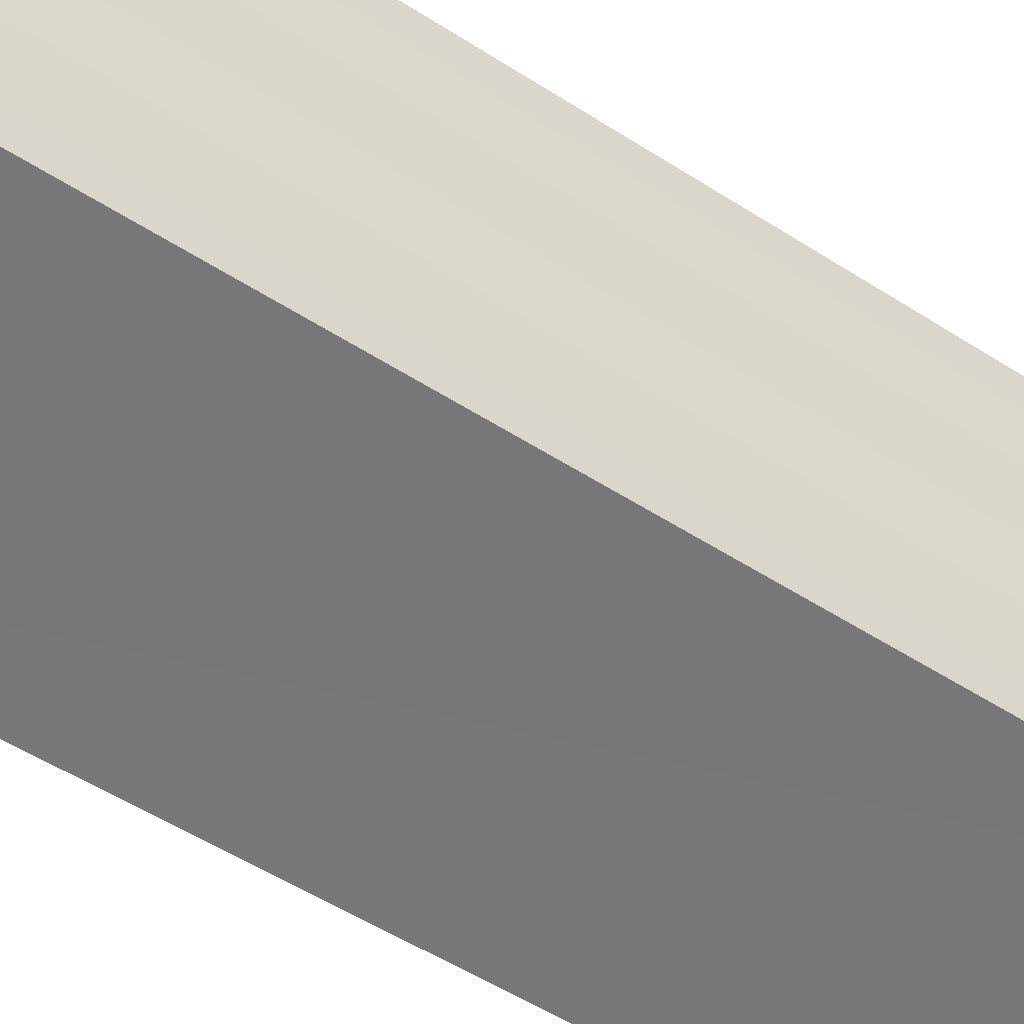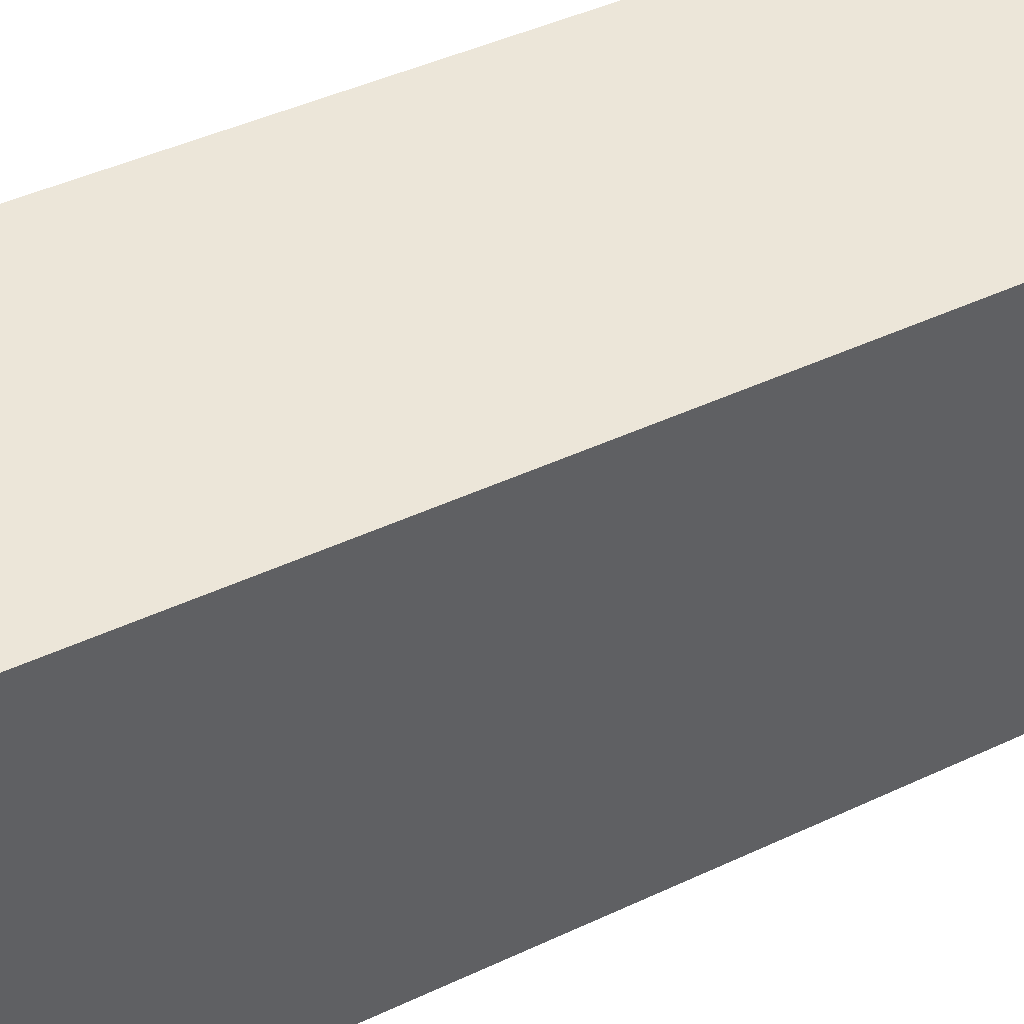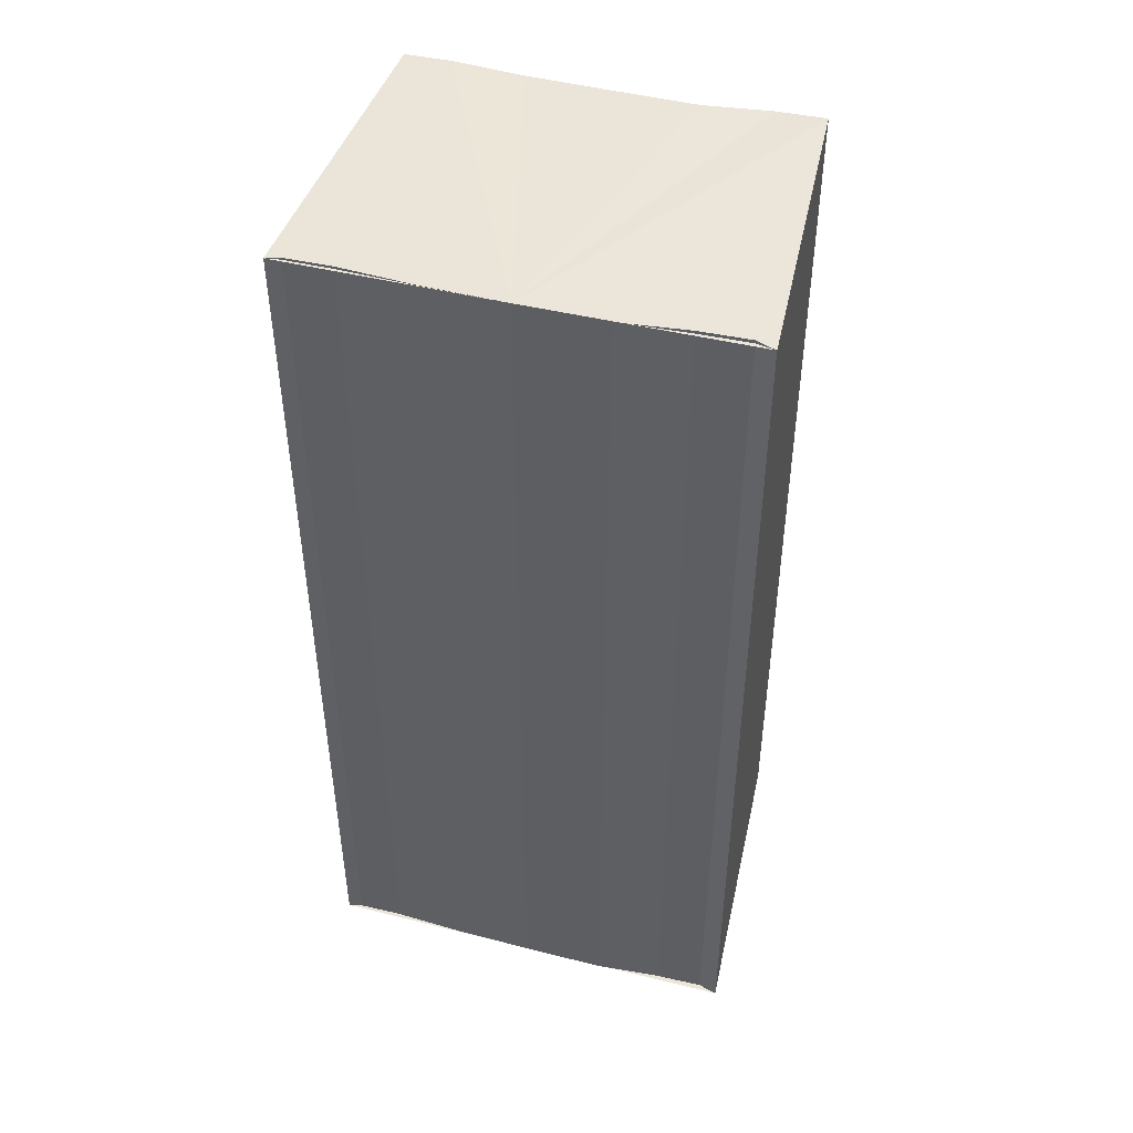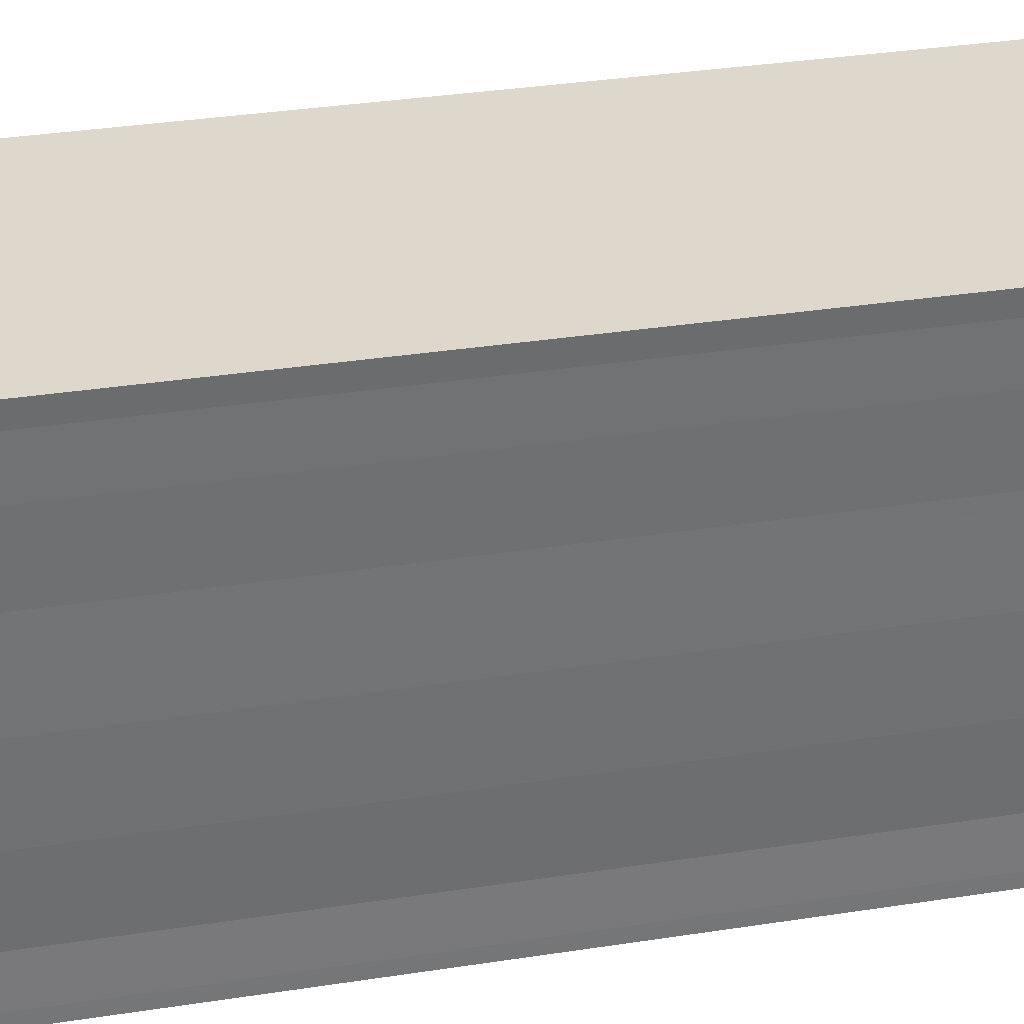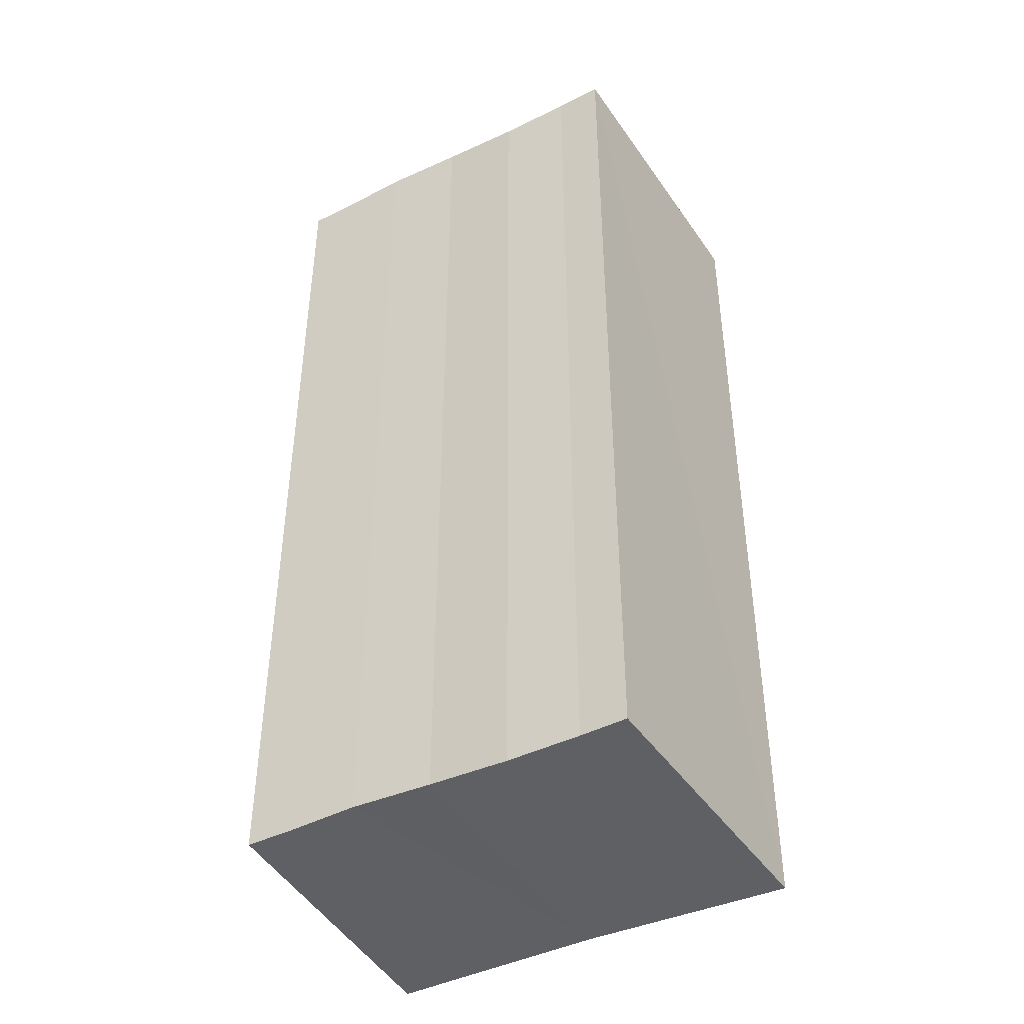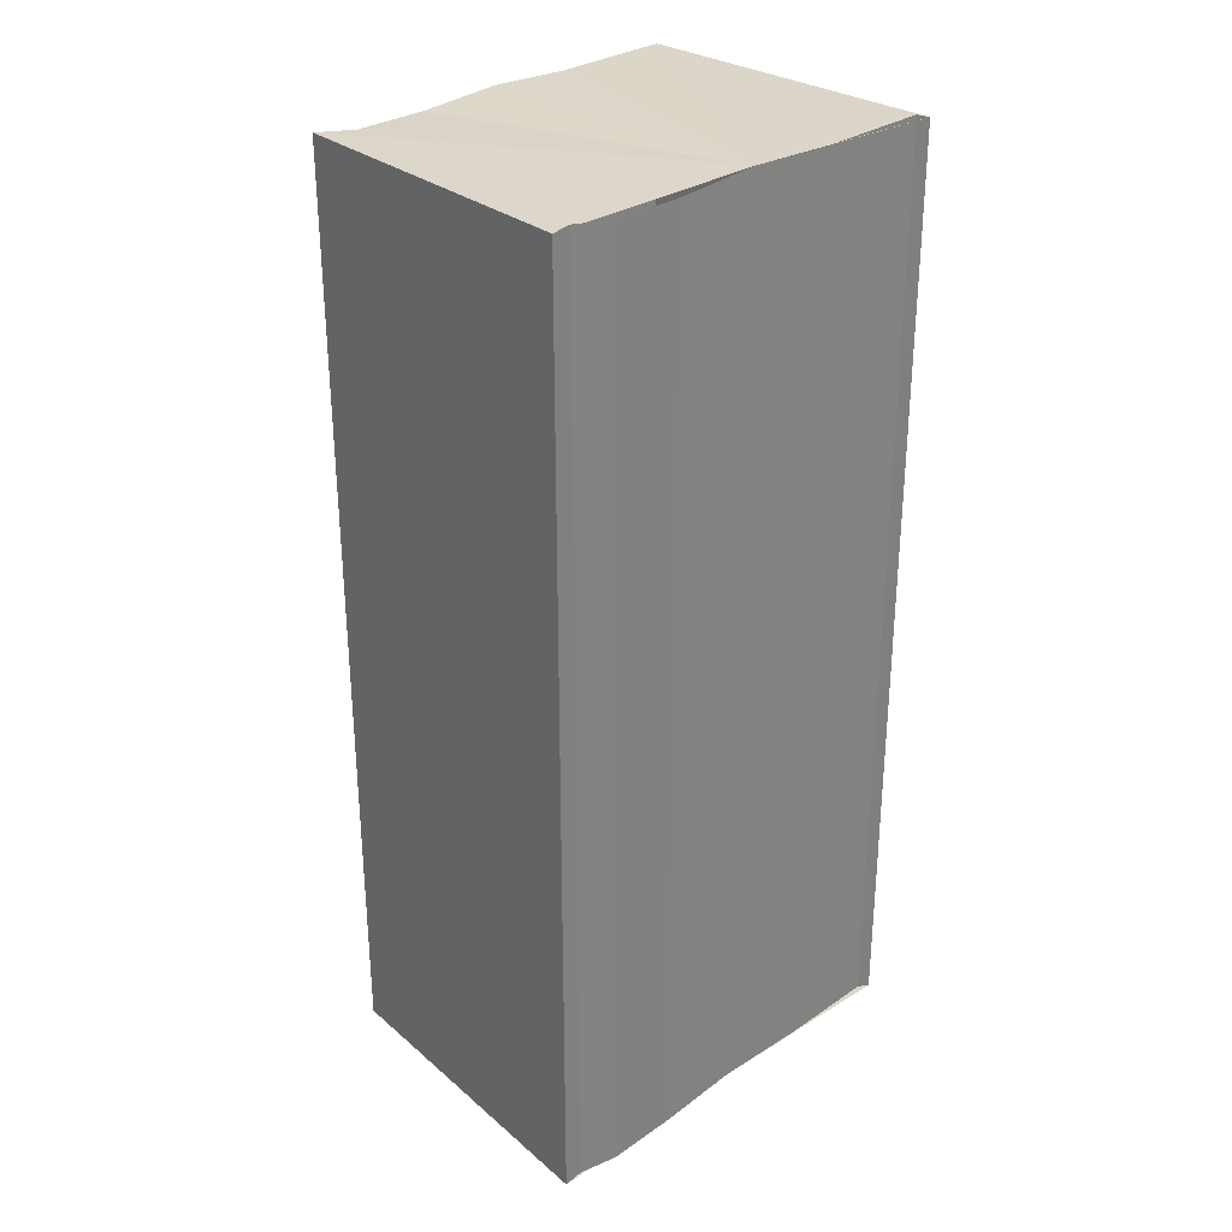
<metadata>
{"format":"obj","ext":"obj","renderer":"f3d","projection":"perspective","resolution":1024,"background":"white","views":[{"elev":-54.8,"azim":56.0,"up":"+Z"},{"elev":44.5,"azim":61.4,"up":"+Z"},{"elev":45.7,"azim":-74.4,"up":"+Y"},{"elev":34.9,"azim":-101.7,"up":"+Z"},{"elev":-41.9,"azim":119.5,"up":"+Y"},{"elev":29.5,"azim":-133.8,"up":"+Y"}]}
</metadata>
<code>
o 10095
v 2247 1916 10.71
v 2247 1916 10.71
v 2247 1916 10.71
v 2247 1916 10.71
v 2247 1916 10.72
v 2247 1916 10.72
v 2247 1916 10.72
v 2247 1916 10.72
v 2247 1916 10.72
v 2247 1916 10.72
v 2247 1916 10.72
v 2248 1916 10.72
v 2248 1916 10.72
v 2248 1916 10.71
v 2248 1916 10.71
v 2248 1916 10.71
v 2248 1916 10.71
v 2248 1916 10.7
v 2247 1916 10.7
v 2247 1916 10.71
v 2248 1916 10.72
v 2247 1916 10.72
v 2248 1916 10.72
v 2247 1916 10.72
v 2248 1916 10.72
v 2248 1916 10.72
v 2248 1916 10.71
v 2248 1916 10.71
v 2248 1916 10.71
v 2248 1916 10.71
v 2248 1916 10.7
v 2247 1916 10.7
v 2247 1916 10.71
v 2247 1916 10.71
v 2247 1916 10.71
v 2247 1916 10.7
v 2247 1916 10.7
v 2247 1916 10.7
v 2247 1916 10.7
v 2247 1916 10.7
v 2248 1916 10.7
v 2247 1916 10.7
v 2248 1916 10.7
v 2247 1916 10.7
v 2248 1916 10.71
v 2248 1916 10.7
v 2248 1916 10.71
v 2248 1916 10.71
v 2248 1916 10.71
v 2248 1916 10.71
v 2248 1916 10.71
v 2248 1916 10.71
v 2248 1916 10.72
v 2248 1916 10.71
v 2248 1916 10.72
v 2248 1916 10.72
v 2248 1916 10.72
v 2248 1916 10.72
v 2248 1916 10.71
v 2248 1916 10.72
v 2248 1916 10.71
v 2248 1916 10.71
v 2248 1916 10.71
v 2248 1916 10.71
v 2248 1916 10.71
v 2248 1916 10.71
v 2248 1916 10.7
v 2248 1916 10.71
f 1 2 3
f 3 2 4
f 2 5 4
f 4 5 6
f 5 7 6
f 6 7 8
f 7 9 8
f 8 10 11
f 3 11 12
f 3 12 13
f 3 13 14
f 3 14 15
f 3 15 16
f 3 16 17
f 3 17 18
f 3 18 19
f 20 1 3
f 1 21 10
f 22 21 23
f 24 25 22
f 1 26 21
f 1 27 26
f 1 28 27
f 1 29 28
f 1 30 29
f 1 31 30
f 1 32 31
f 33 1 20
f 34 33 20
f 35 33 34
f 36 35 34
f 37 35 36
f 38 37 36
f 39 37 40
f 41 32 42
f 43 44 41
f 45 31 46
f 47 48 45
f 49 50 47
f 51 52 49
f 53 54 51
f 55 56 53
f 57 58 55
f 58 59 60
f 59 61 62
f 61 63 64
f 63 65 66
f 65 67 68

</code>
